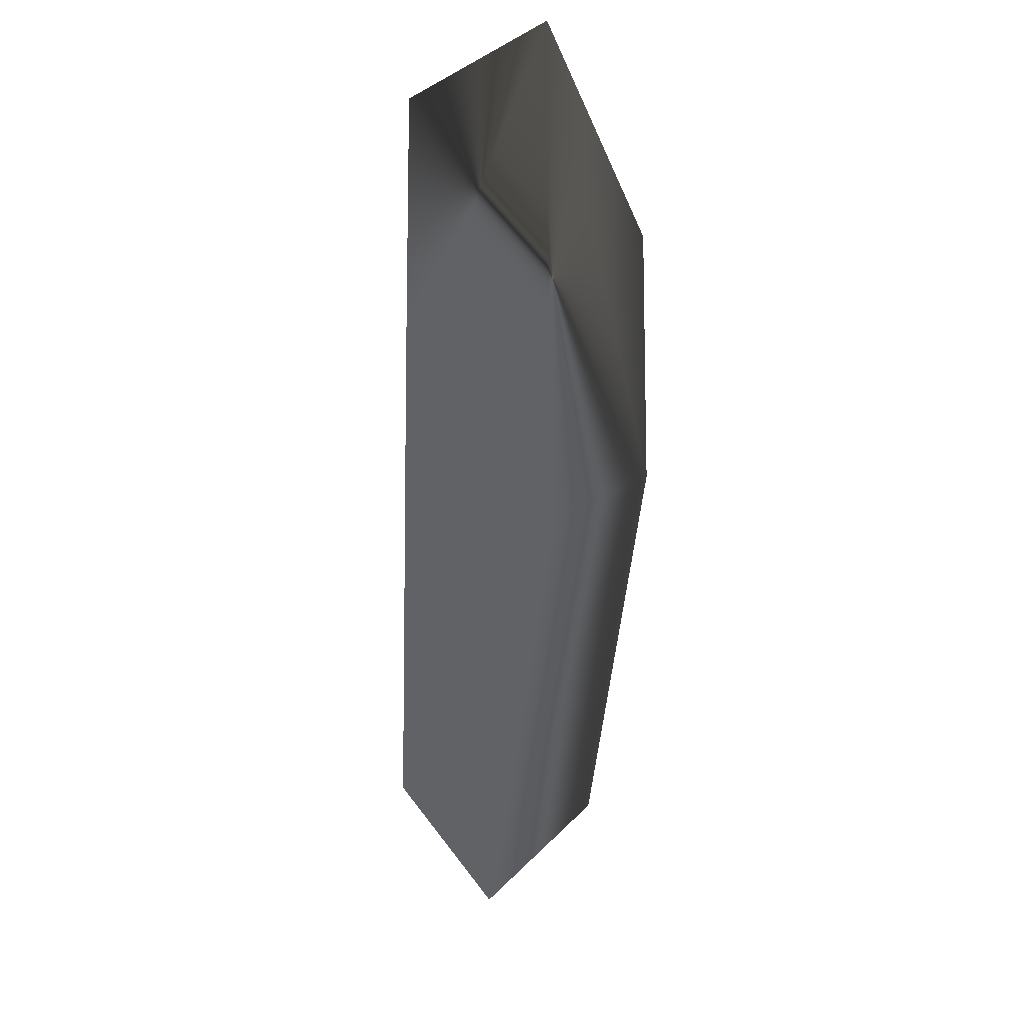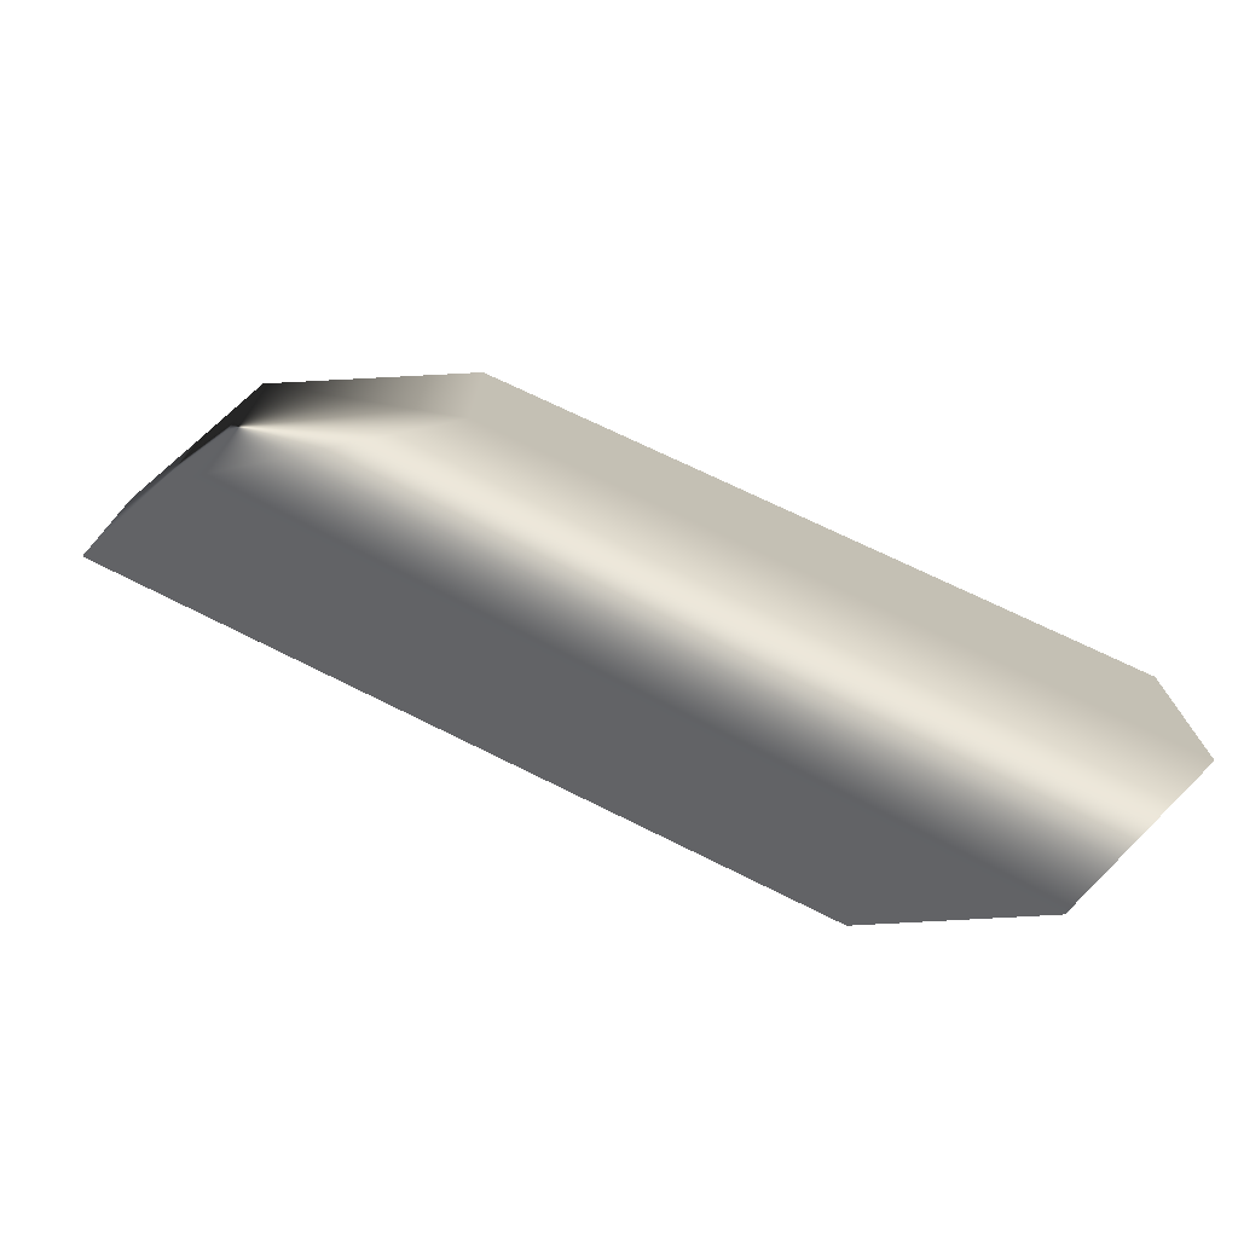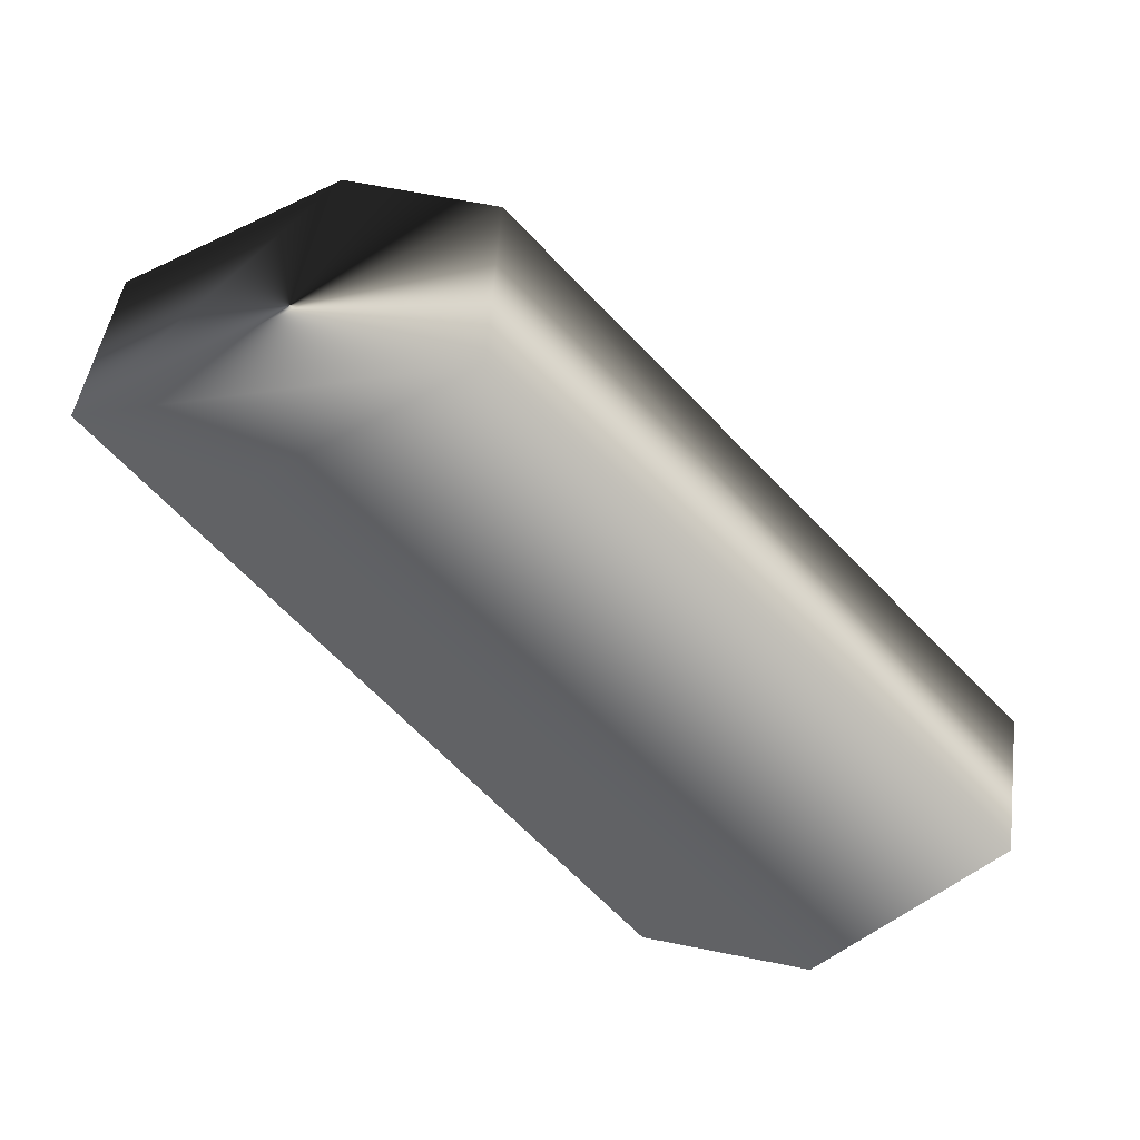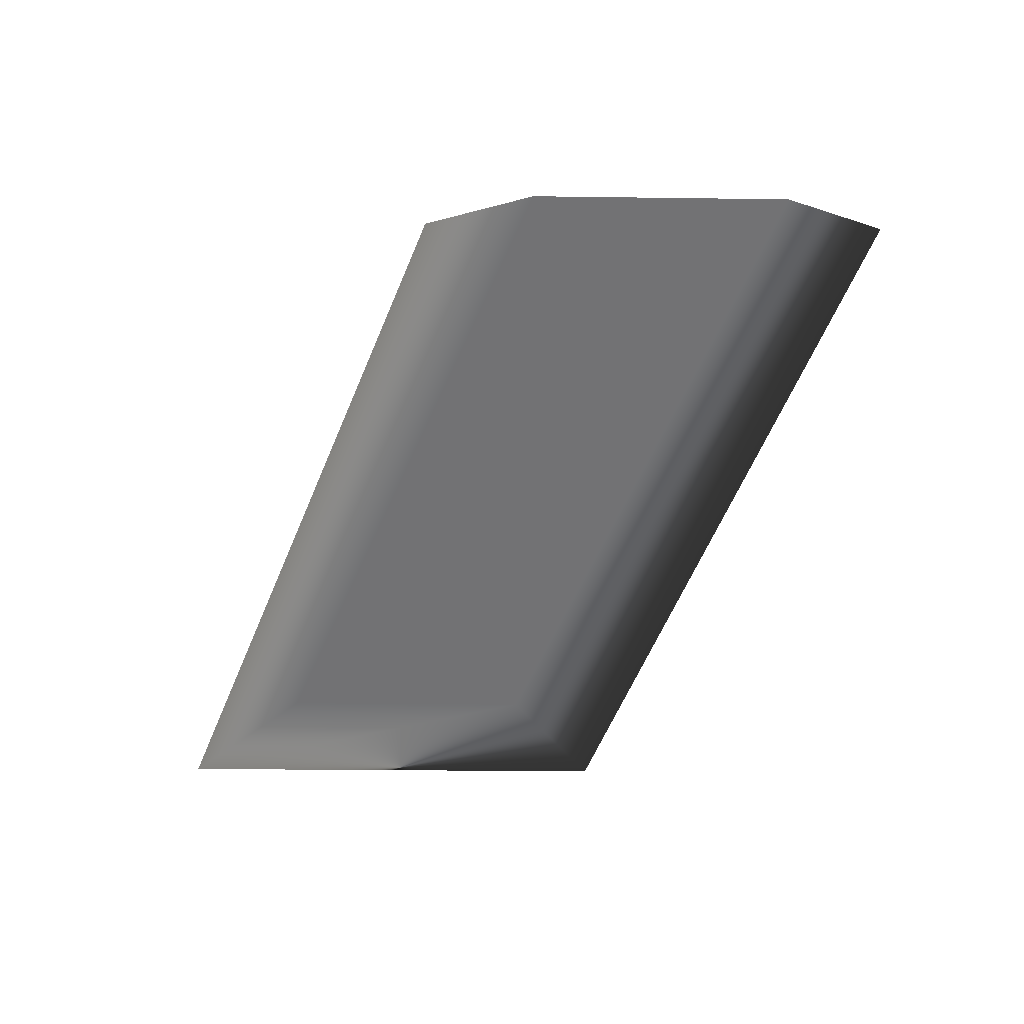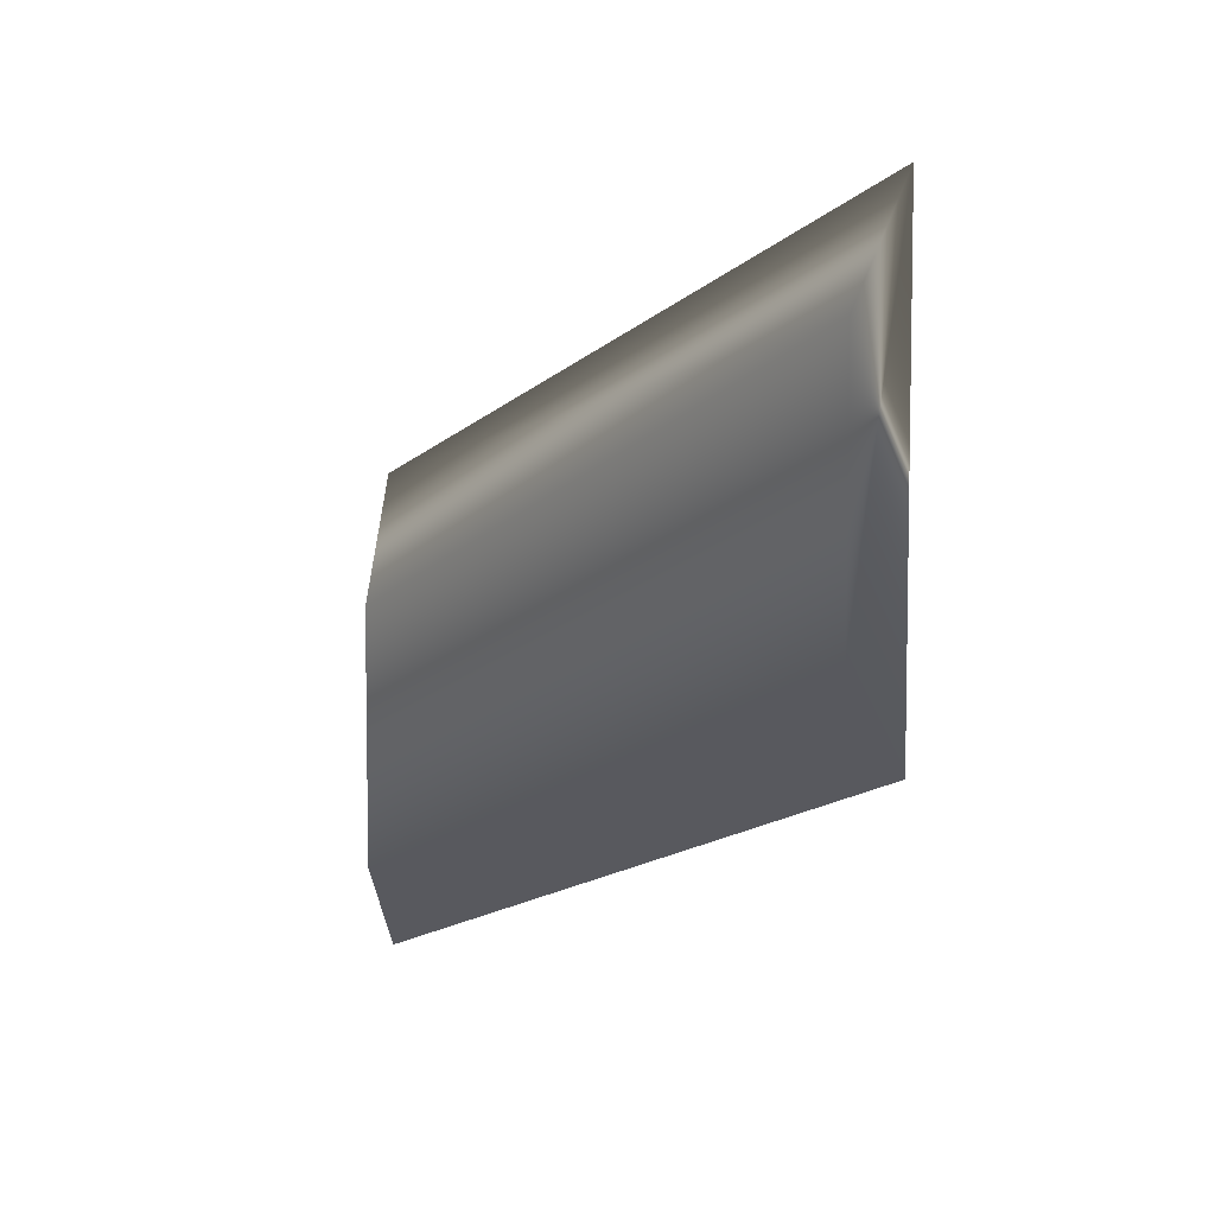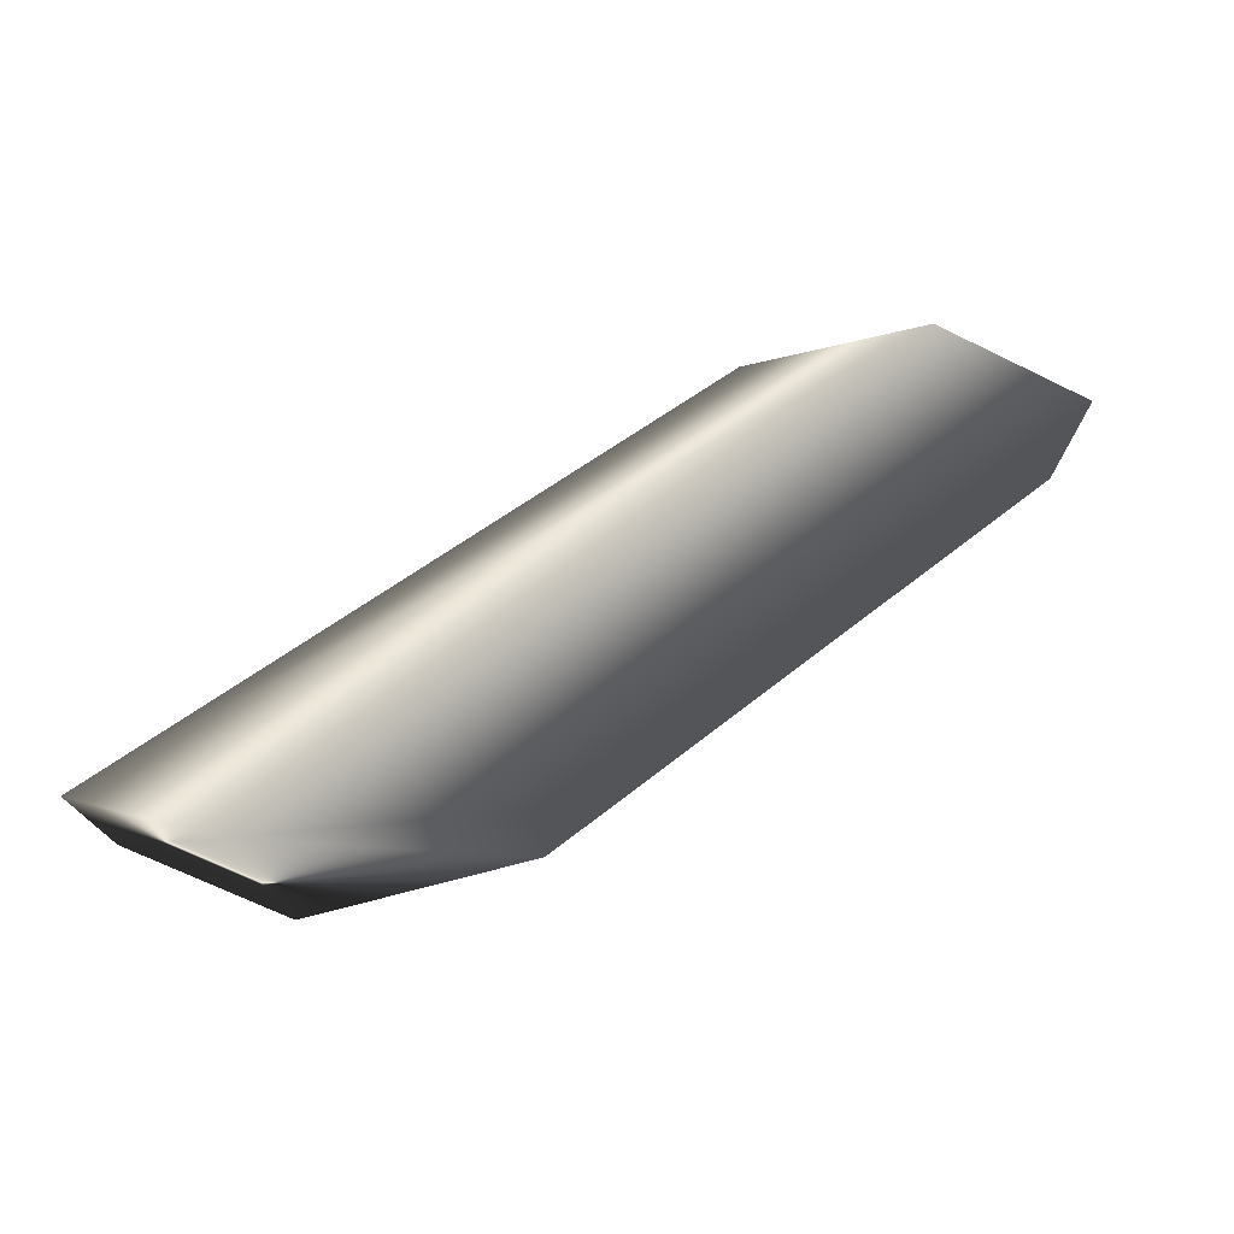
<metadata>
{"format":"obj","ext":"obj","renderer":"f3d","projection":"perspective","resolution":1024,"background":"white","views":[{"elev":-13.5,"azim":-59.4,"up":"+Z"},{"elev":-75.9,"azim":13.1,"up":"+Z"},{"elev":62.5,"azim":-120.9,"up":"+Y"},{"elev":-21.5,"azim":88.6,"up":"+Y"},{"elev":7.1,"azim":-92.1,"up":"+Z"},{"elev":76.7,"azim":-6.1,"up":"+Z"}]}
</metadata>
<code>
v 1.259 1.544 -0.2983
v 0.2372 0.8532 0.1894
v 0.2372 0.8532 -0.2915
v 1.259 1.544 -0.7792
v 0.9714 1.643 -1.013
v -0.2014 0.8165 -0.4684
v 0.9714 1.643 -0.09027
v -0.2014 0.8165 0.4539
v -0.4597 0.9414 -0.2477
v -0.4597 0.9414 0.2332
v 0.9714 1.643 -1.013
v -0.2014 0.8165 -0.4684
v -0.4597 0.9414 -0.2477
v 0.6593 1.674 -0.7892
v 0.6593 1.674 -0.3083
v -0.4597 0.9414 0.2332
v 0.9714 1.643 -0.09027
v -0.2014 0.8165 0.4539
v 1.259 1.544 -0.2983
v 1.259 1.544 -0.7792
g RC_Exhaust_Stack_COL3_L
f 1 2 3
f 1 3 4
f 5 4 3
f 5 3 6
f 2 1 7
f 2 7 8
f 3 2 8
f 3 8 6
f 8 9 6
f 8 10 9
f 11 12 13
f 11 13 14
f 15 14 13
f 11 14 15
f 15 13 16
f 16 17 15
f 11 15 17
f 16 18 17
f 19 11 17
f 19 20 11

</code>
